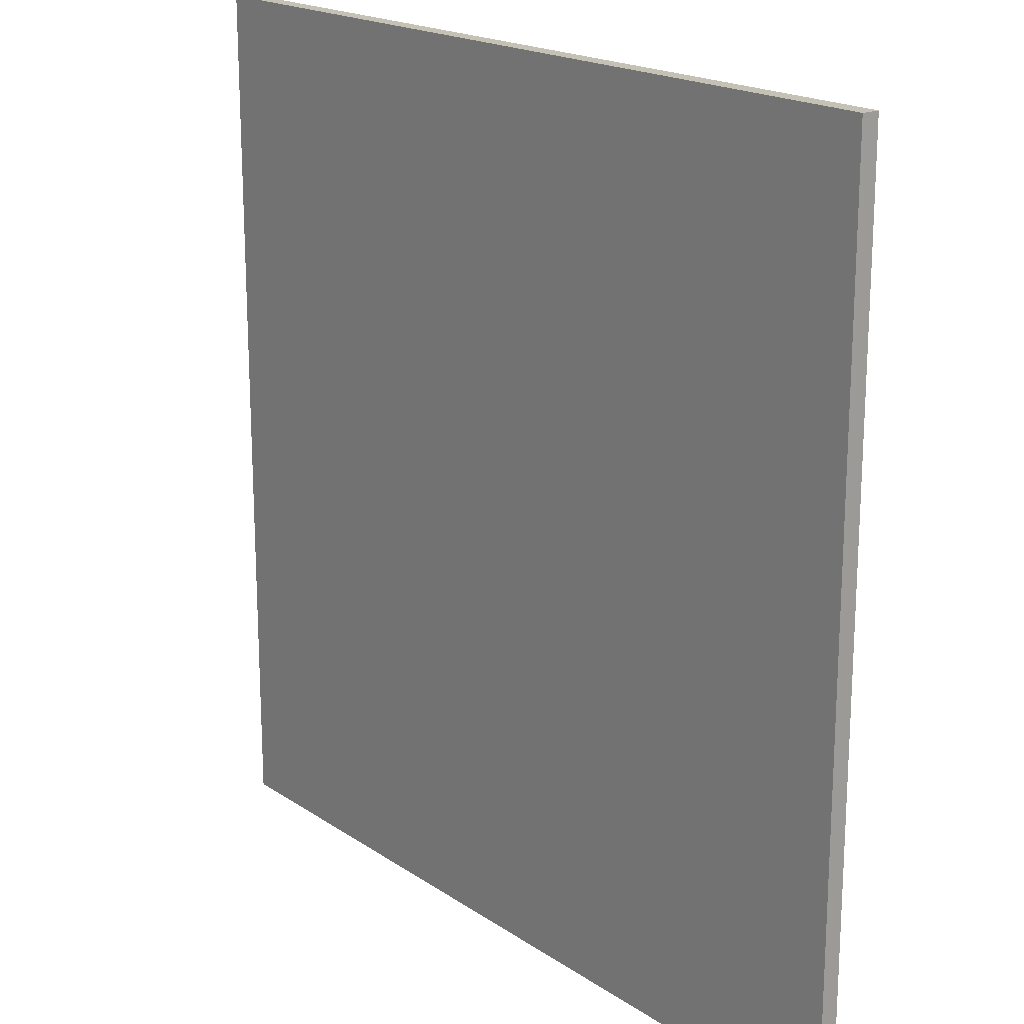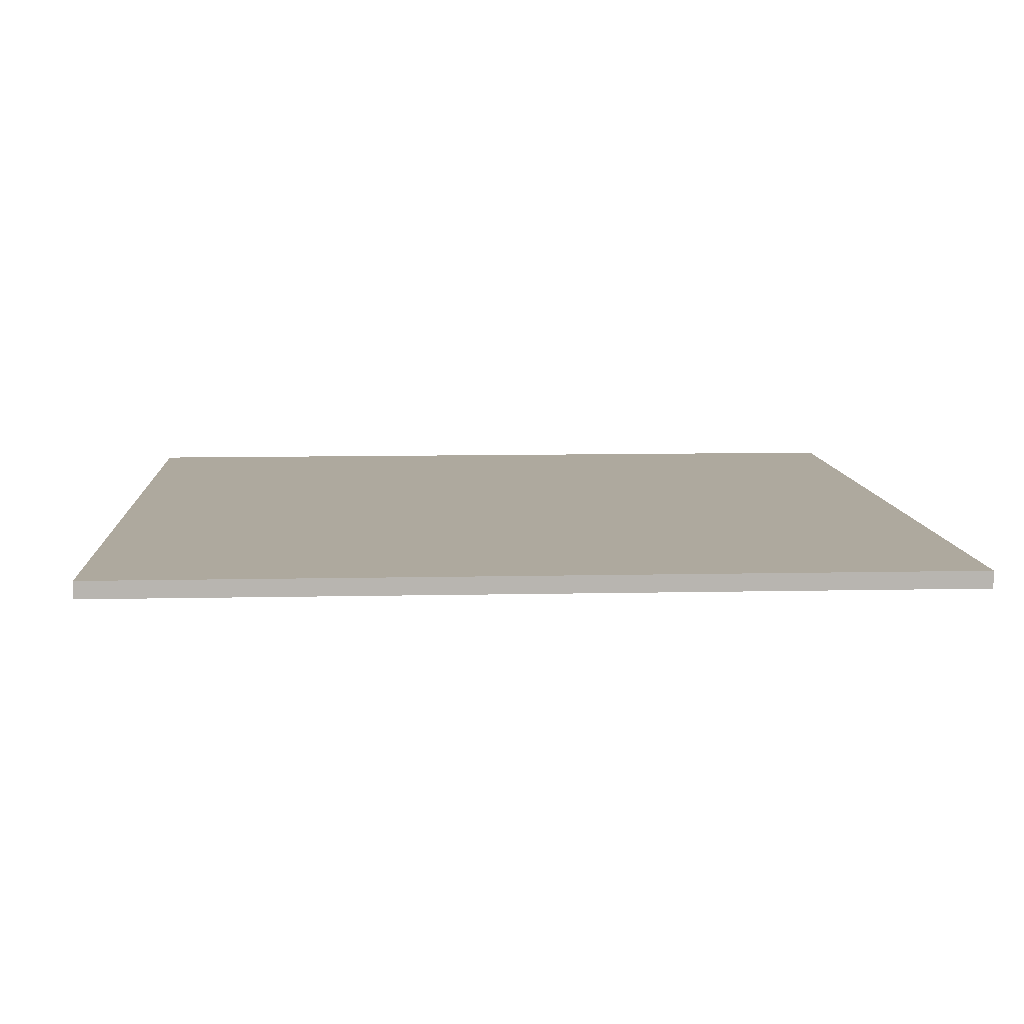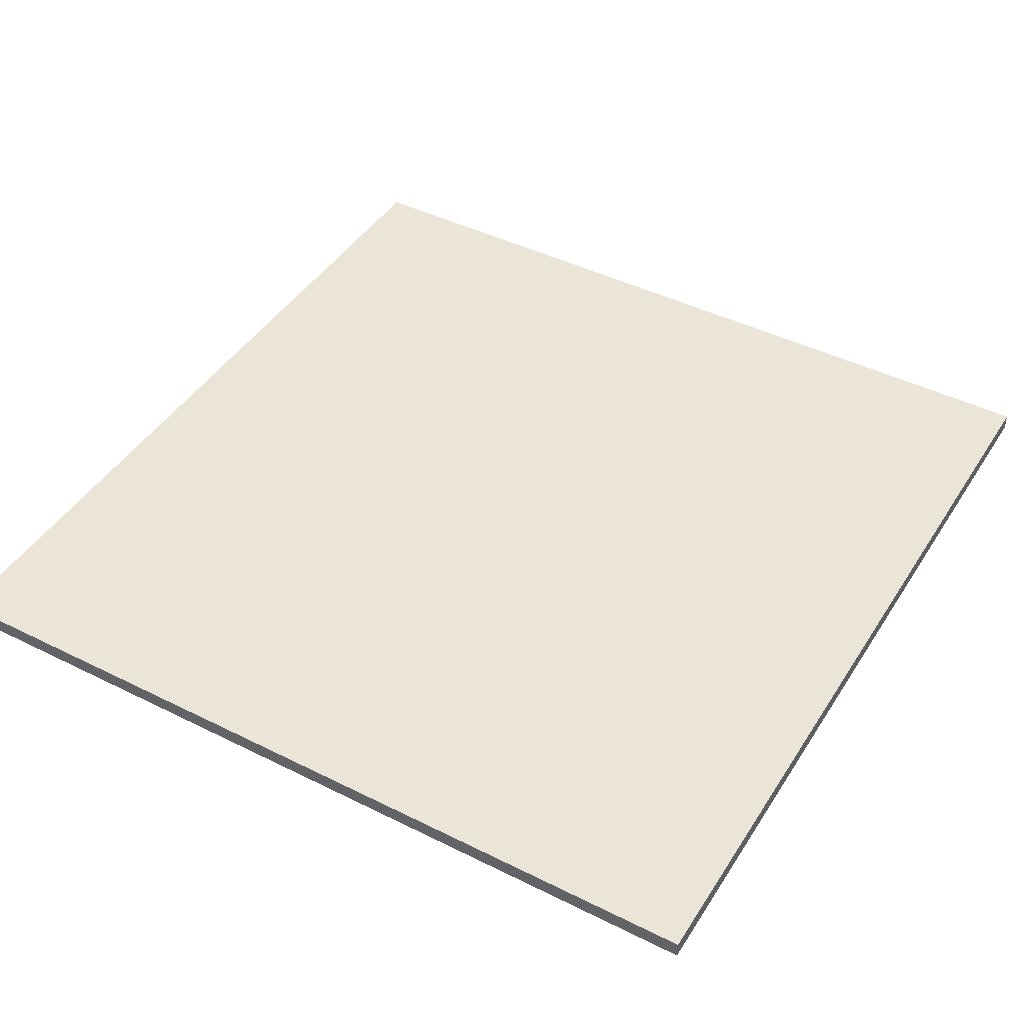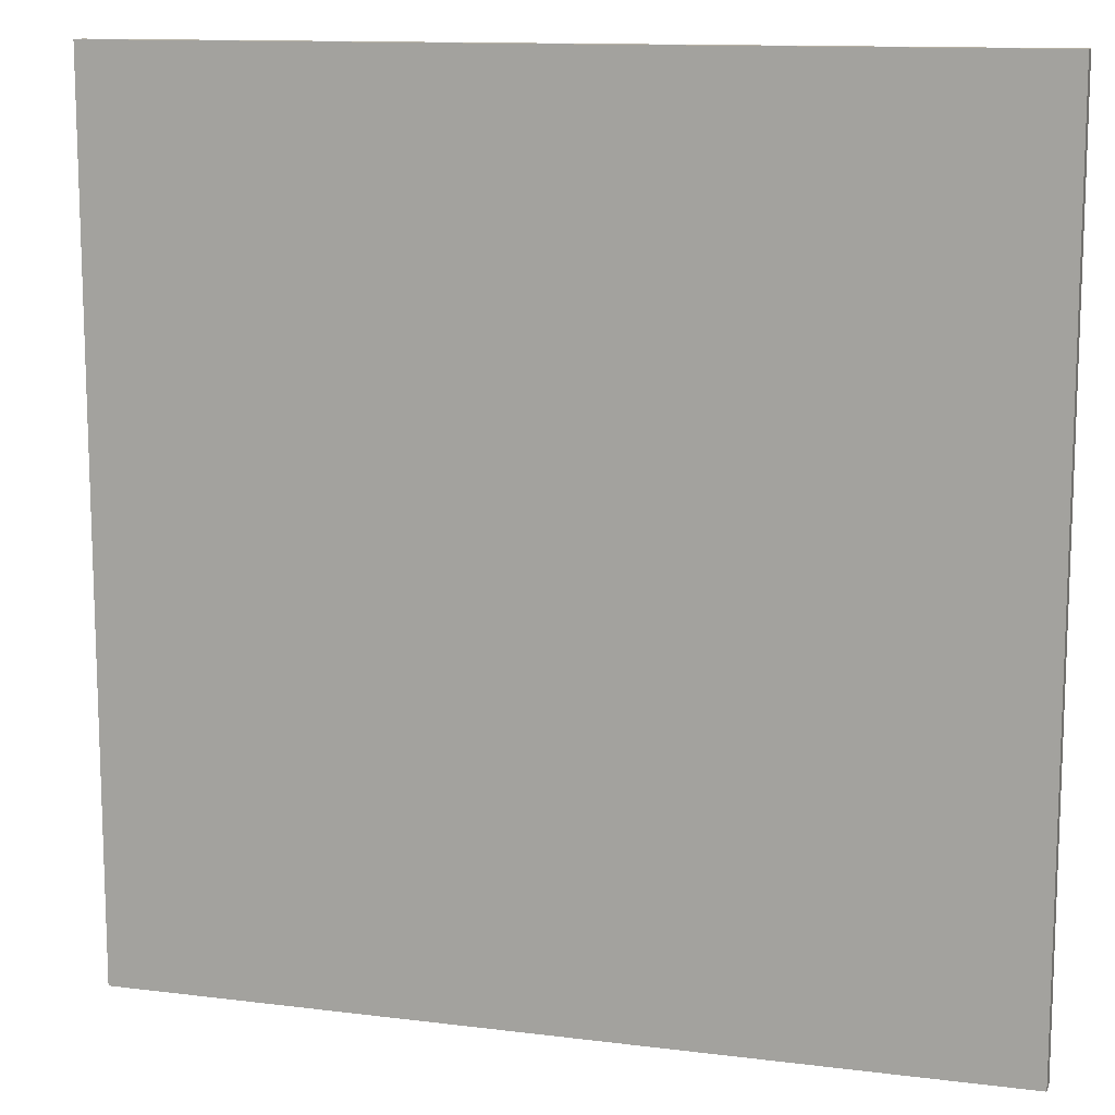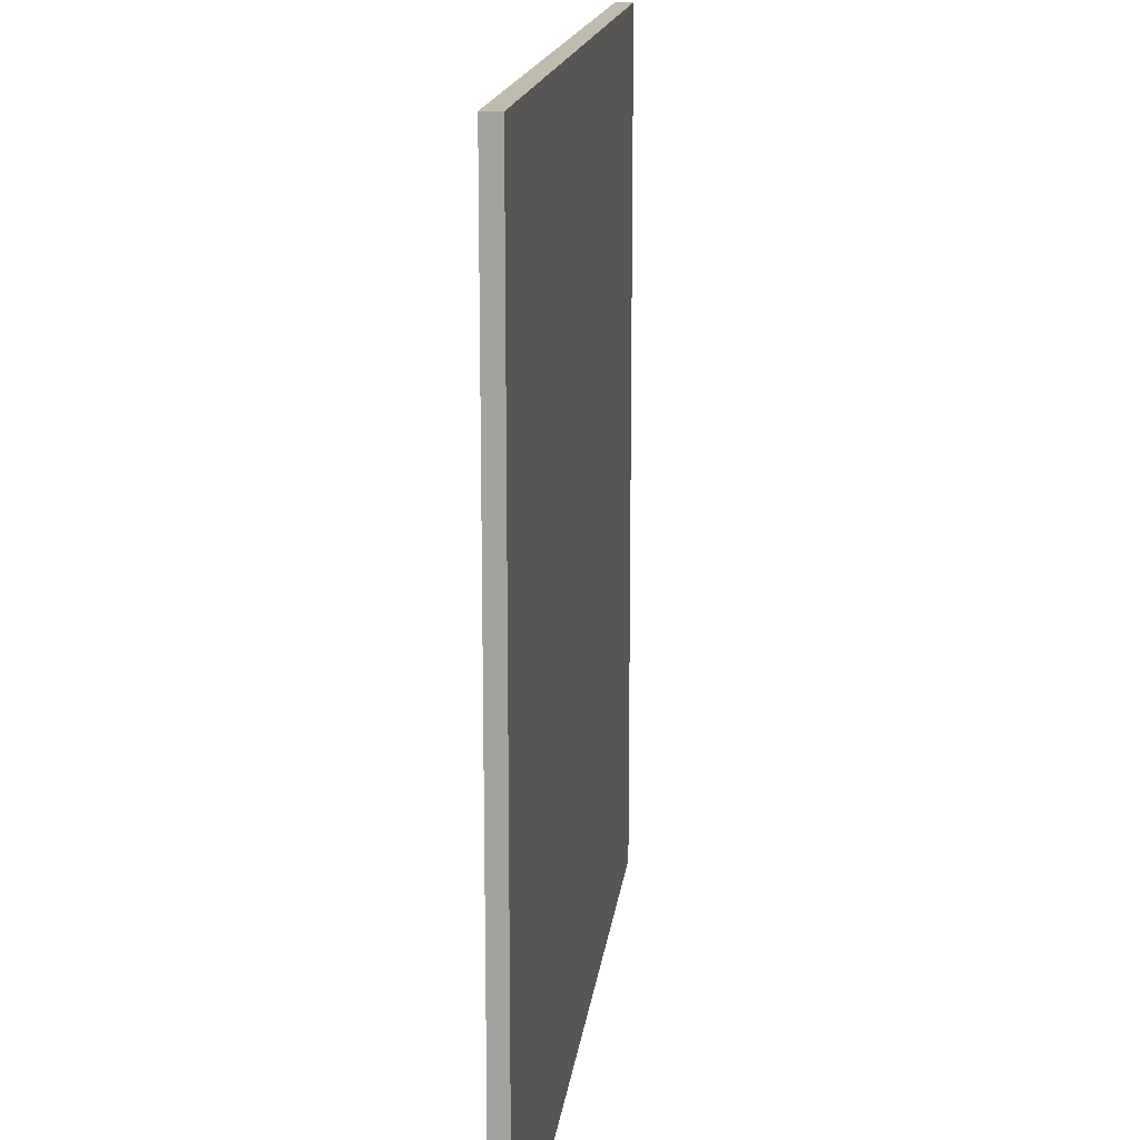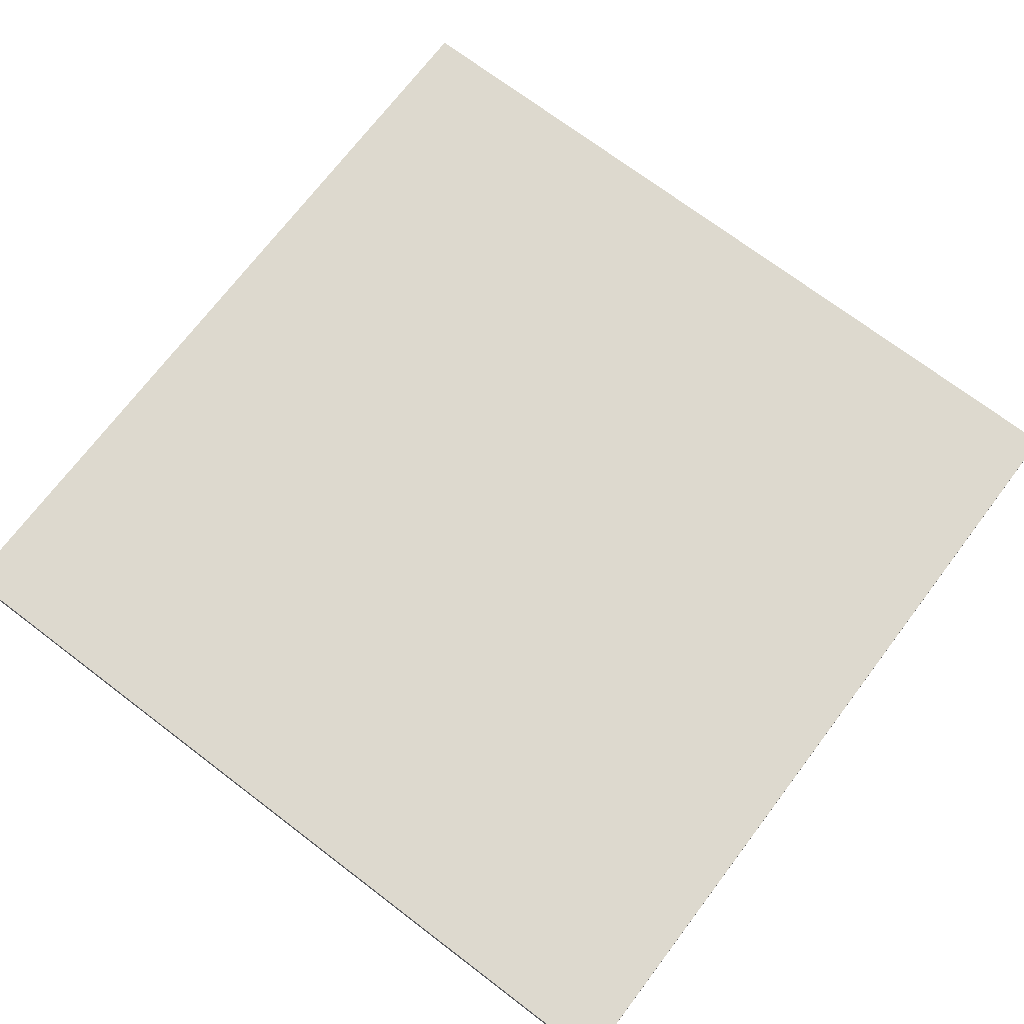
<metadata>
{"format":"obj","ext":"obj","renderer":"f3d","projection":"perspective","resolution":1024,"background":"white","views":[{"elev":18.8,"azim":51.5,"up":"+Z"},{"elev":9.1,"azim":-93.4,"up":"+Y"},{"elev":44.0,"azim":-149.7,"up":"+Y"},{"elev":12.4,"azim":16.4,"up":"+Z"},{"elev":16.0,"azim":-83.2,"up":"+Z"},{"elev":71.7,"azim":127.2,"up":"+Y"}]}
</metadata>
<code>
g map-193
v -25 0 25
v -25 0 -25
v -25 1 25
v -25 1 -25
v 25 0 25
v 25 0 -25
v 25 1 25
v 25 1 -25
v -25 0 25
v -25 1 25
v 25 0 25
v 25 1 25
v -25 0 -25
v -25 1 -25
v 25 0 -25
v 25 1 -25
v -25 0 25
v 25 0 25
v -3 0 10
v 0 0 10
v 0 0 -0
v 13 0 -0
v 0 0 -3
v 13 0 -3
v -3 0 -13
v 0 0 -13
v -25 0 -25
v 25 0 -25
v -25 1 25
v 25 1 25
v -3 1 10
v 0 1 10
v 0 1 -0
v 13 1 -0
v 0 1 -3
v 13 1 -3
v -3 1 -13
v 0 1 -13
v -25 1 -25
v 25 1 -25
f 3 2 1
f 4 2 3
f 5 6 7
f 7 6 8
f 11 10 9
f 12 10 11
f 13 14 15
f 15 14 16
f 19 18 17
f 20 18 19
f 21 20 19
f 21 18 20
f 22 18 21
f 23 21 19
f 23 22 21
f 24 18 22
f 24 22 23
f 25 19 17
f 25 23 19
f 26 24 23
f 26 23 25
f 27 25 17
f 27 26 25
f 28 18 24
f 28 26 27
f 28 24 26
f 29 30 31
f 31 30 32
f 31 32 33
f 32 30 33
f 33 30 34
f 31 33 35
f 33 34 35
f 34 30 36
f 35 34 36
f 29 31 37
f 31 35 37
f 35 36 38
f 37 35 38
f 29 37 39
f 37 38 39
f 36 30 40
f 39 38 40
f 38 36 40

</code>
